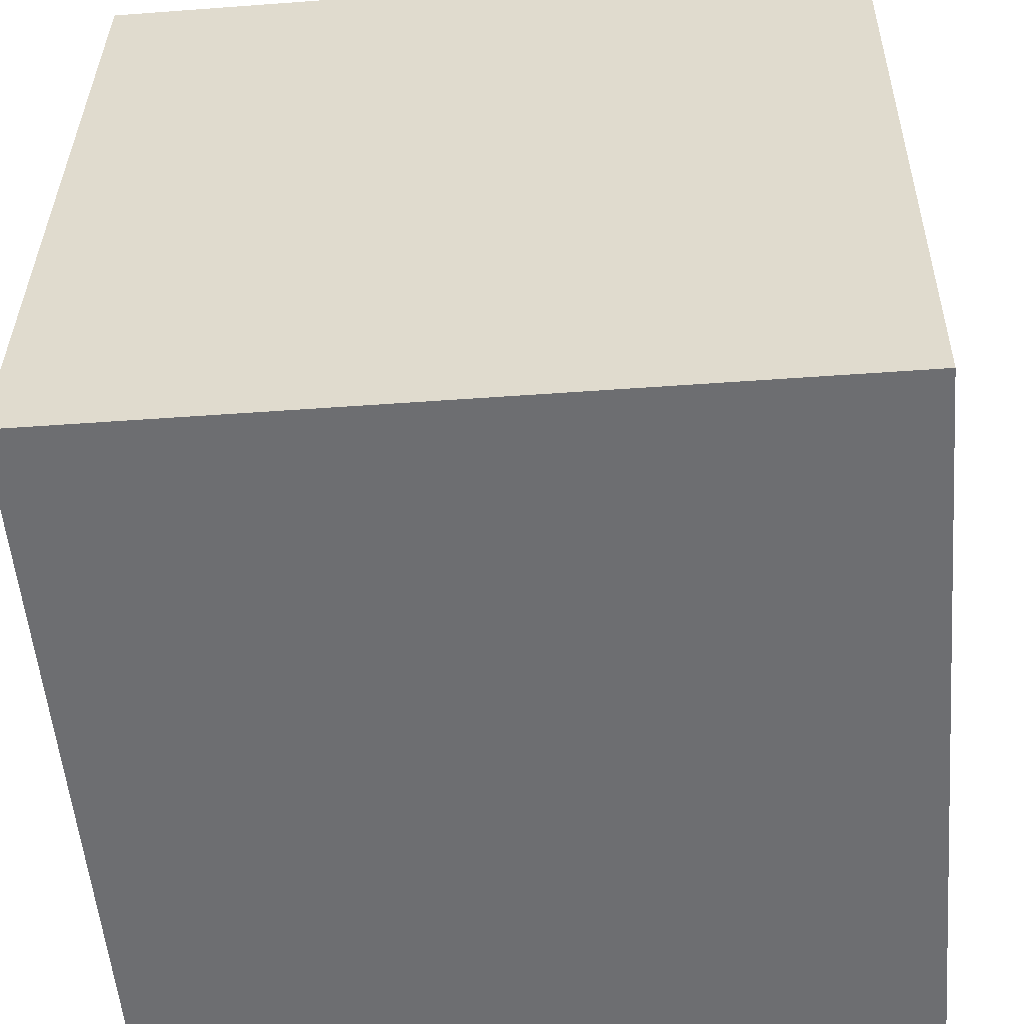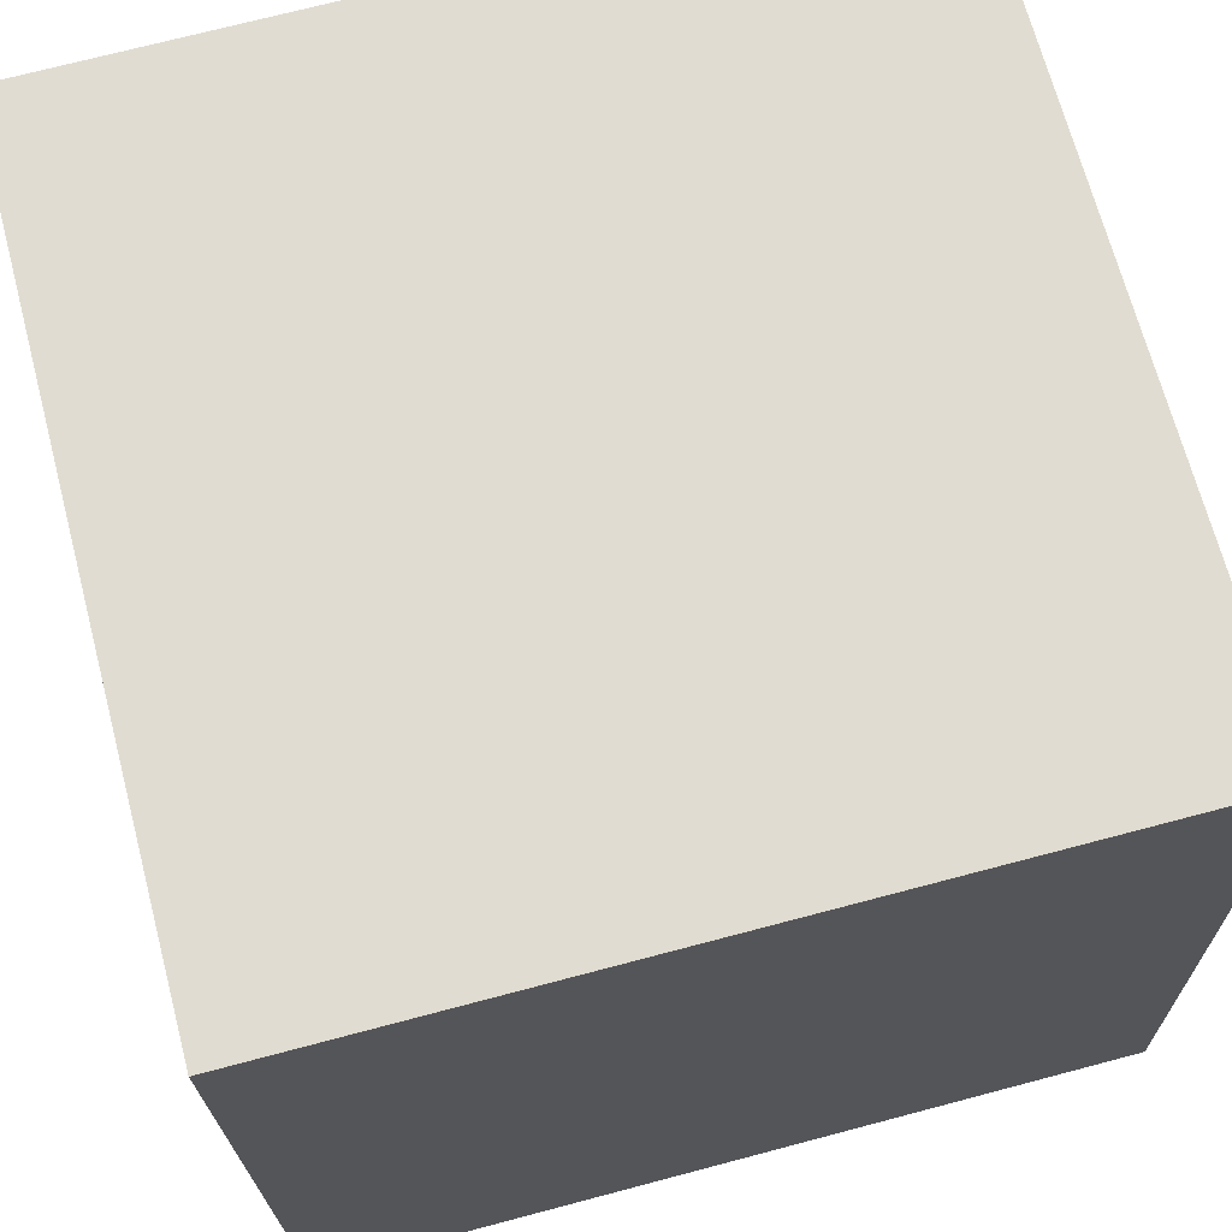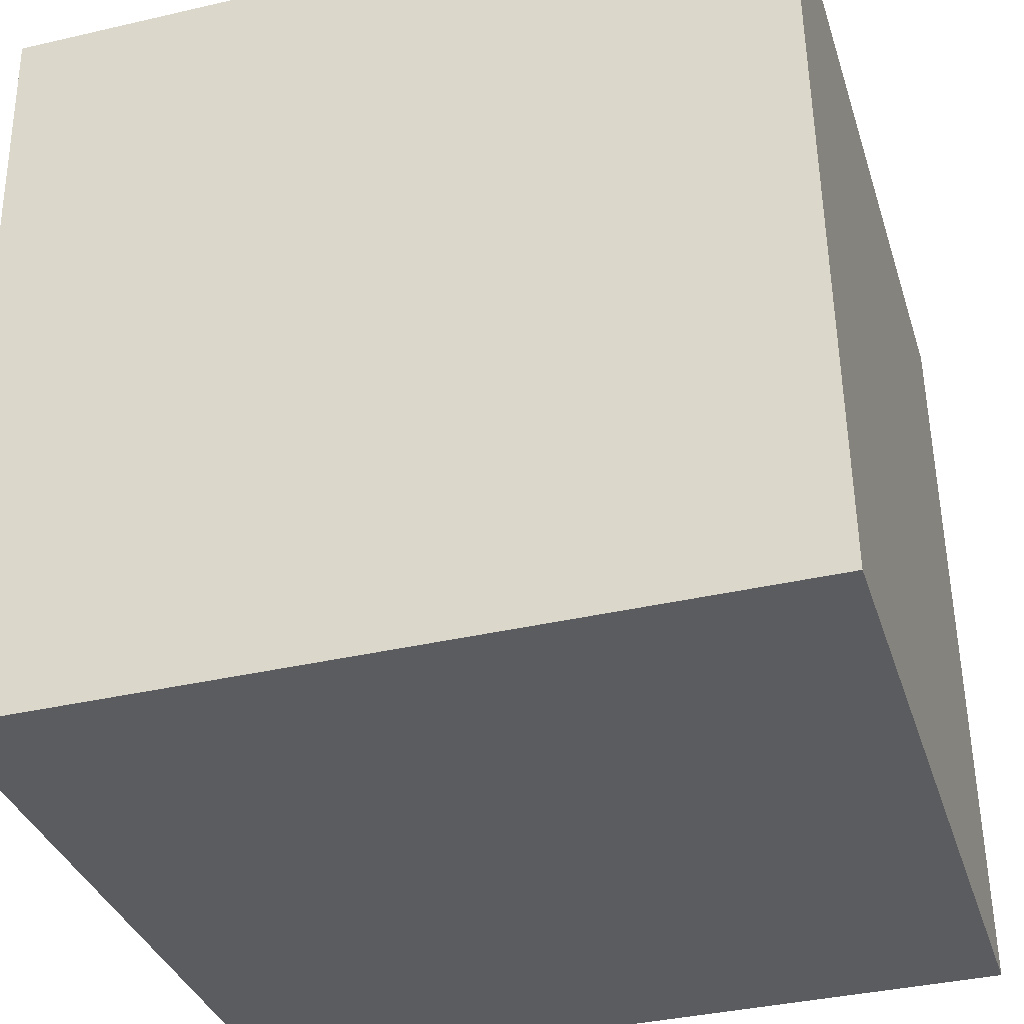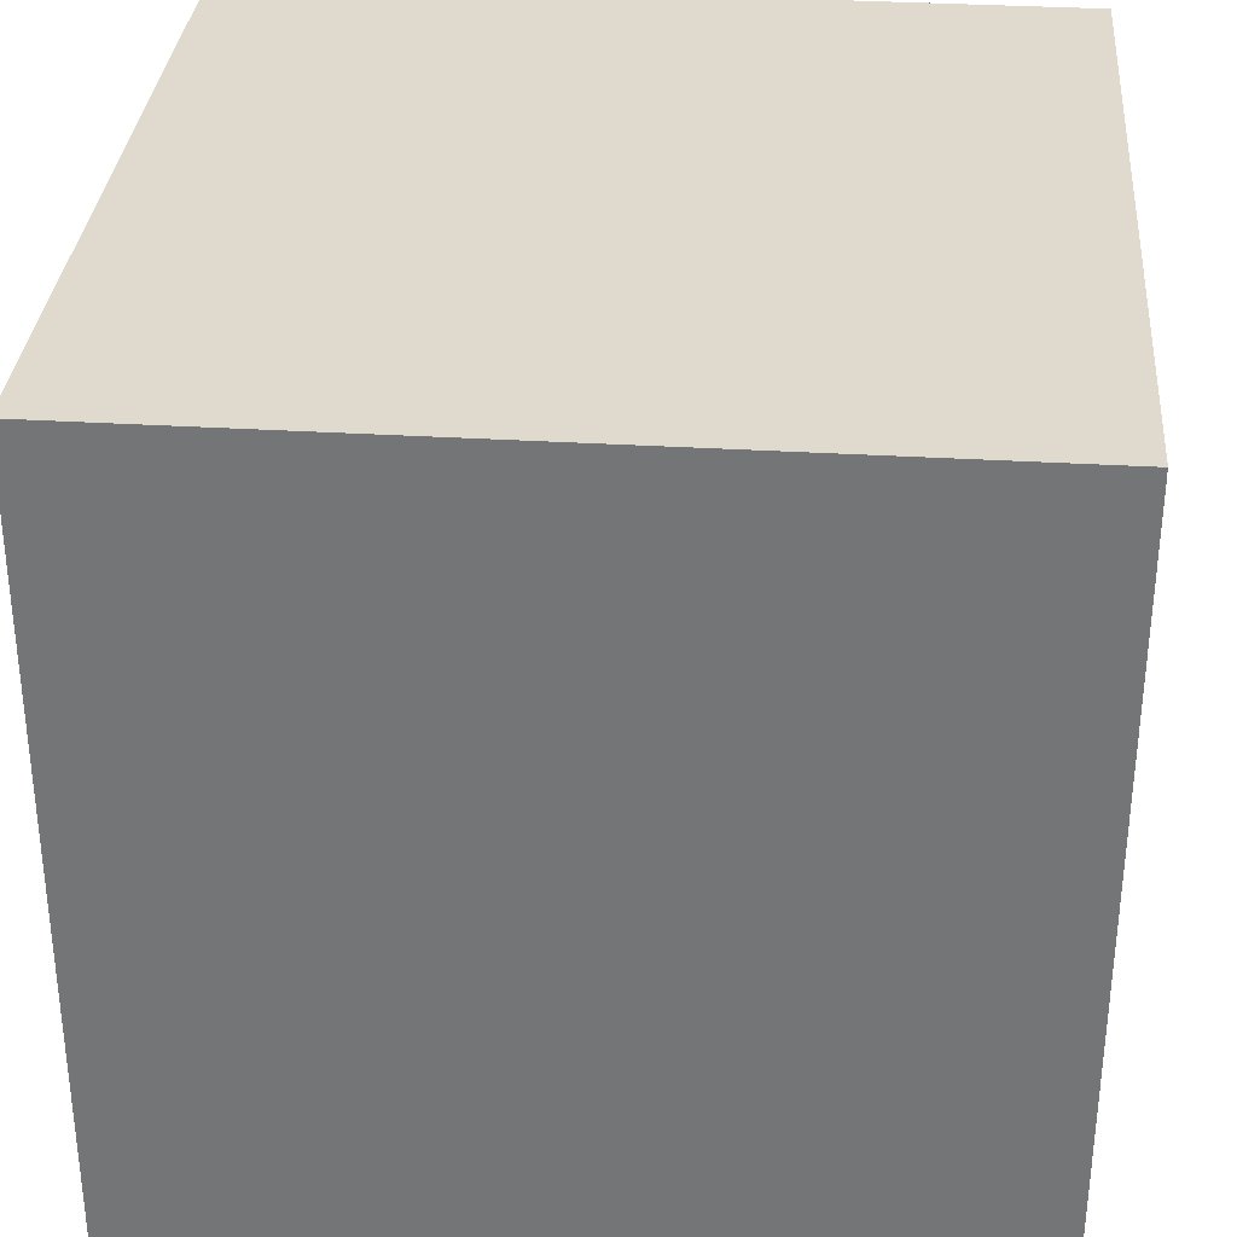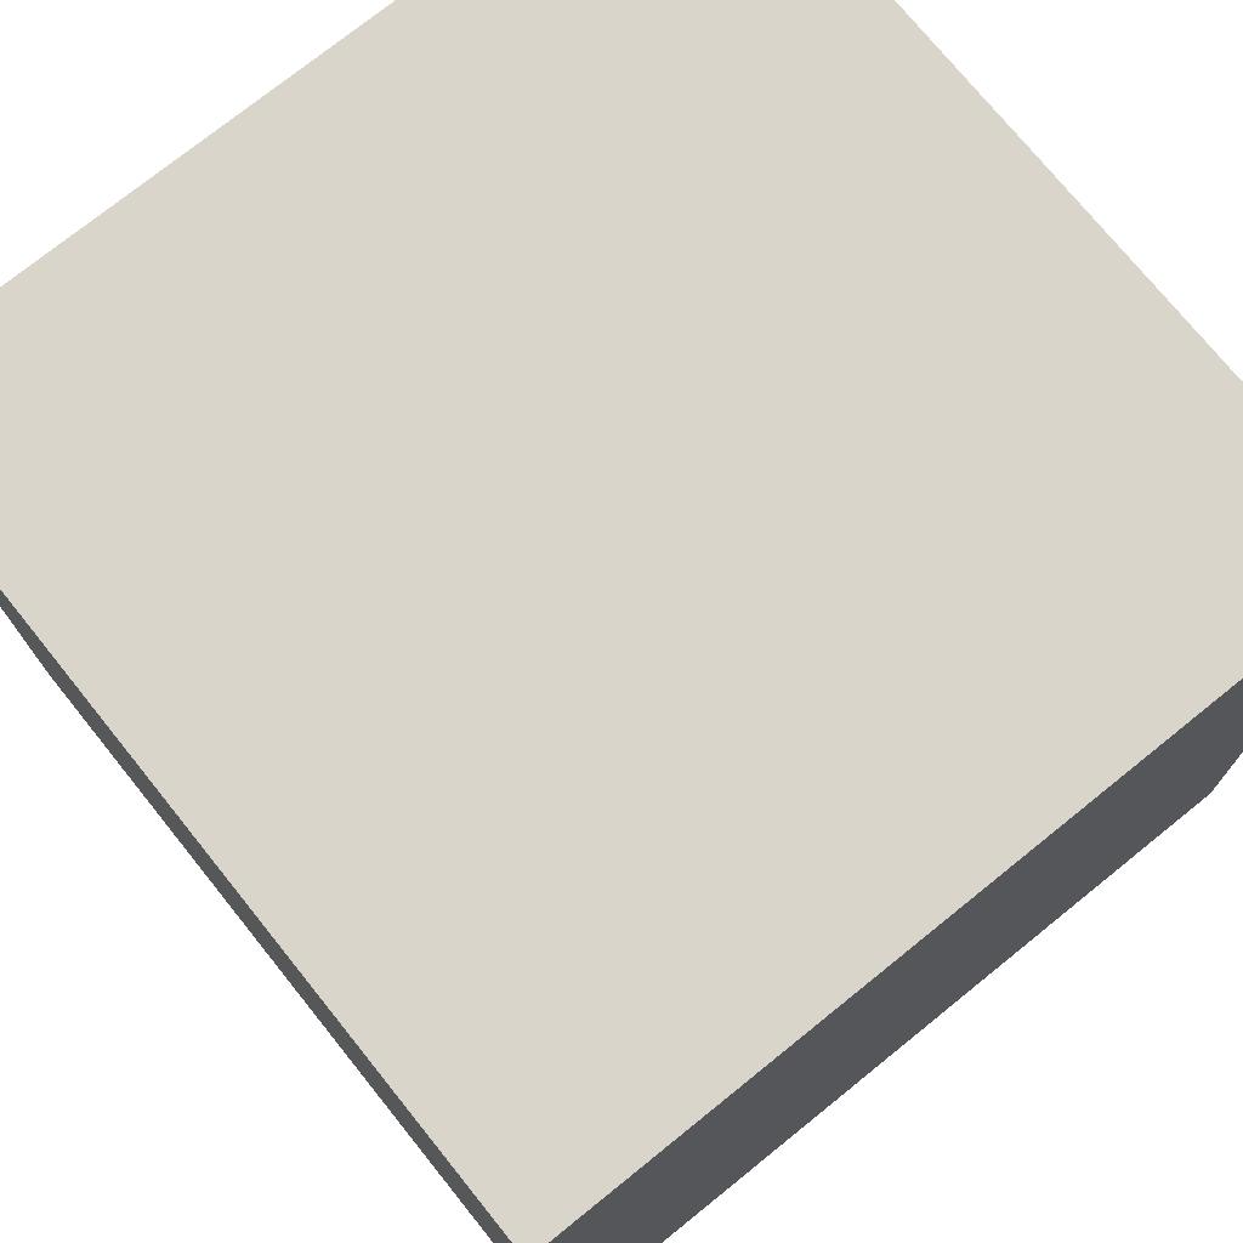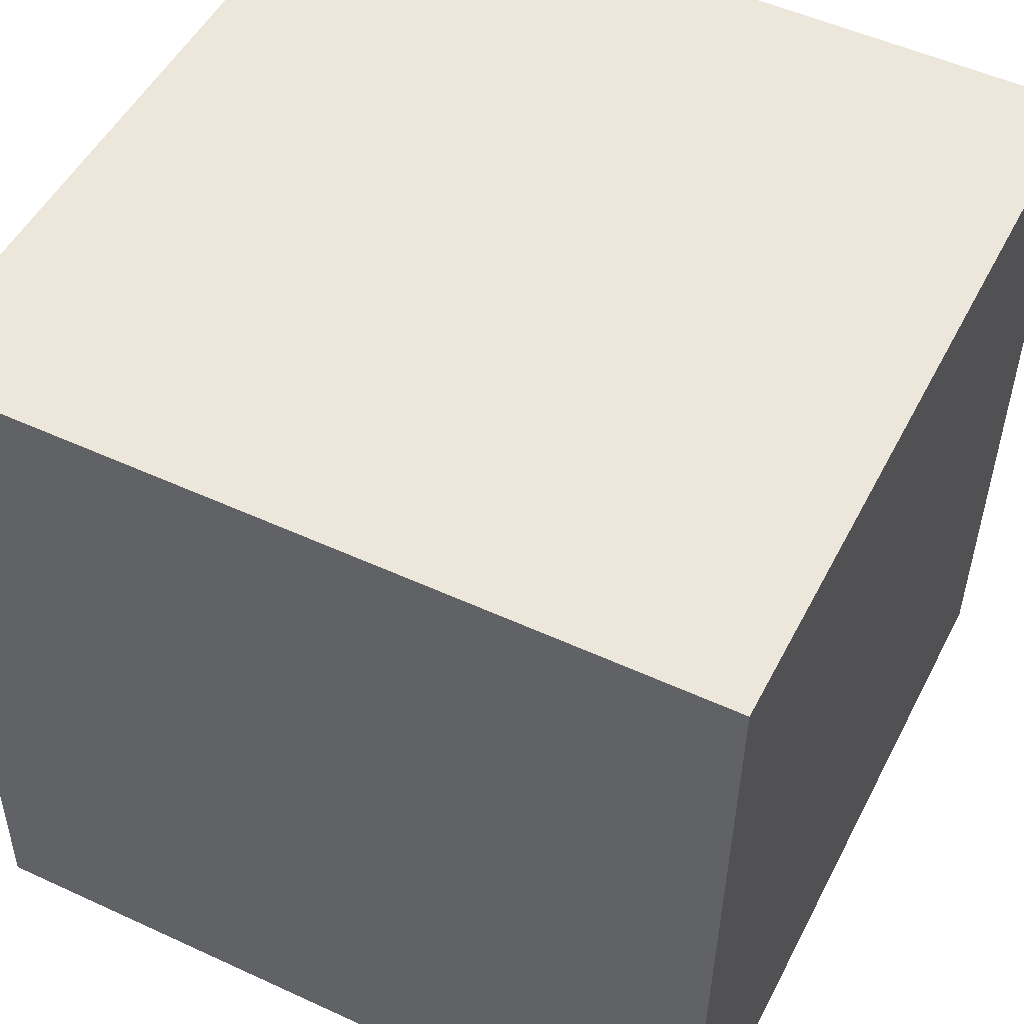
<metadata>
{"format":"obj","ext":"obj","renderer":"f3d","projection":"perspective","resolution":1024,"background":"white","views":[{"elev":-54.3,"azim":94.9,"up":"+Y"},{"elev":68.7,"azim":-104.5,"up":"+Z"},{"elev":-34.4,"azim":-73.5,"up":"+Y"},{"elev":33.8,"azim":4.9,"up":"+Z"},{"elev":73.7,"azim":-128.8,"up":"+Y"},{"elev":50.0,"azim":116.7,"up":"+Z"}]}
</metadata>
<code>
v 0.7192 0.7078 -0.283
v 0.7191 0.7138 0.117
v 0.7208 0.3139 0.123
v 0.7192 0.7078 -0.283
v 0.7208 0.3139 0.123
v 0.7209 0.3079 -0.277
v 0.3192 0.7061 -0.283
v 0.3209 0.3062 -0.277
v 0.3208 0.3122 0.123
v 0.3192 0.7061 -0.283
v 0.3208 0.3122 0.123
v 0.3191 0.7121 0.117
v 0.7192 0.7078 -0.283
v 0.3192 0.7061 -0.283
v 0.3191 0.7121 0.117
v 0.7192 0.7078 -0.283
v 0.3191 0.7121 0.117
v 0.7191 0.7138 0.117
v 0.7191 0.7138 0.117
v 0.3191 0.7121 0.117
v 0.3208 0.3122 0.123
v 0.7191 0.7138 0.117
v 0.3208 0.3122 0.123
v 0.7208 0.3139 0.123
v 0.7208 0.3139 0.123
v 0.3208 0.3122 0.123
v 0.3209 0.3062 -0.277
v 0.7208 0.3139 0.123
v 0.3209 0.3062 -0.277
v 0.7209 0.3079 -0.277
v 0.3192 0.7061 -0.283
v 0.7192 0.7078 -0.283
v 0.7209 0.3079 -0.277
v 0.3192 0.7061 -0.283
v 0.7209 0.3079 -0.277
v 0.3209 0.3062 -0.277
f 1 2 3
f 4 5 6
f 7 8 9
f 10 11 12
f 13 14 15
f 16 17 18
f 19 20 21
f 22 23 24
f 25 26 27
f 28 29 30
f 31 32 33
f 34 35 36

</code>
